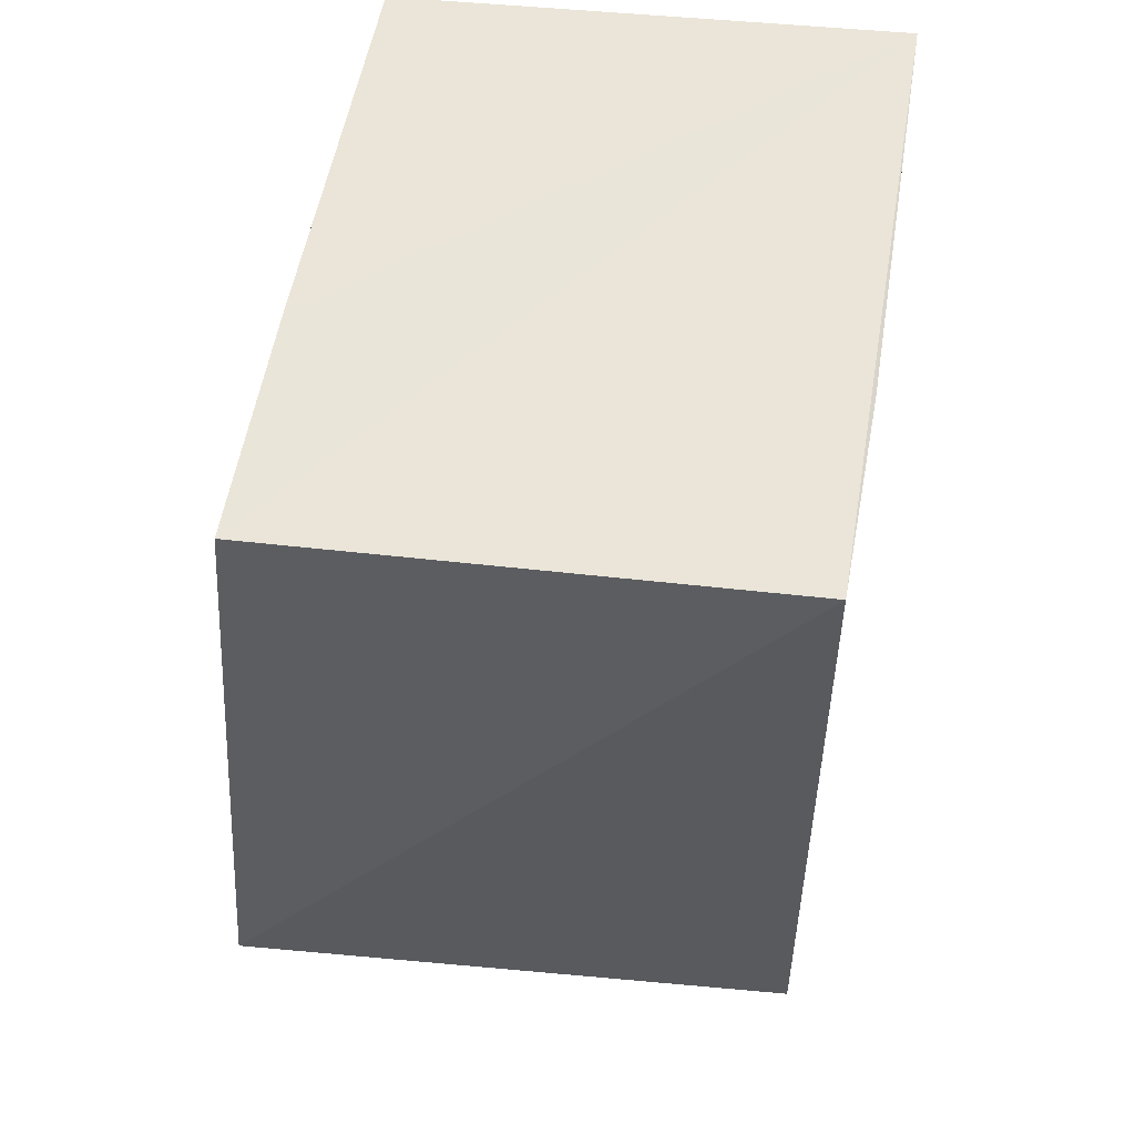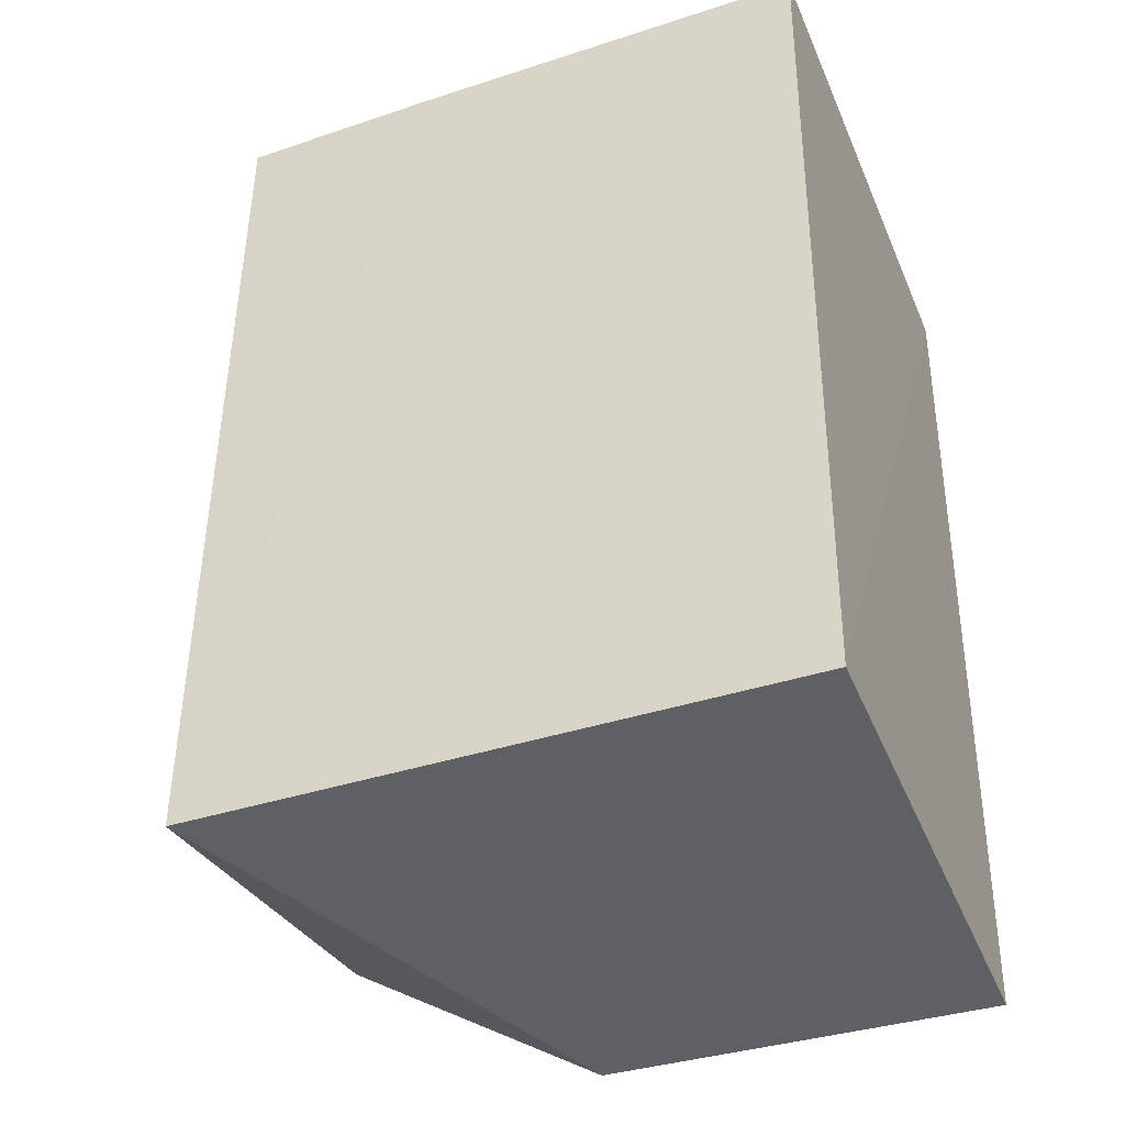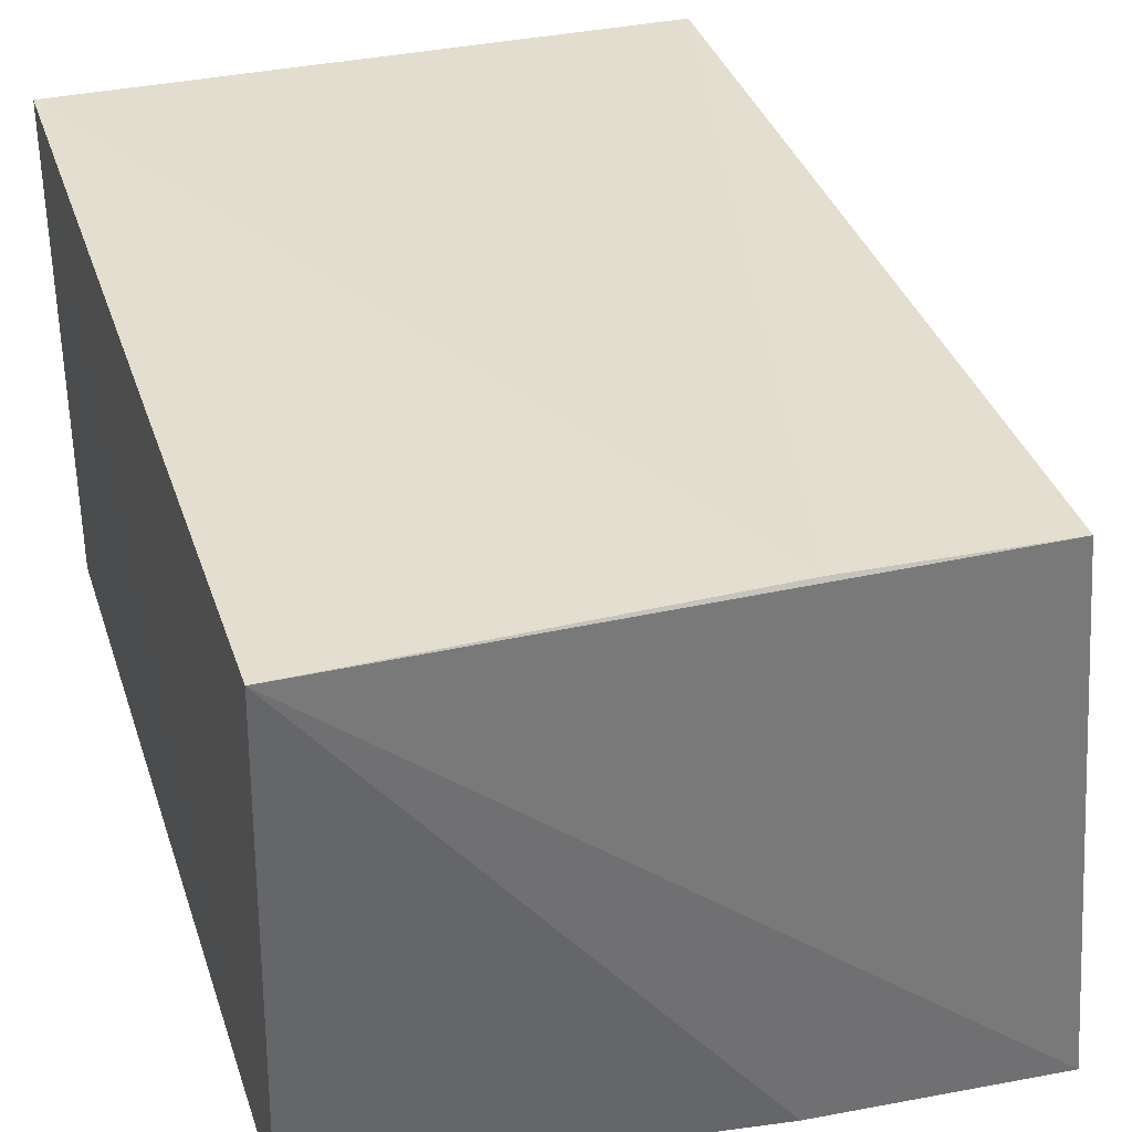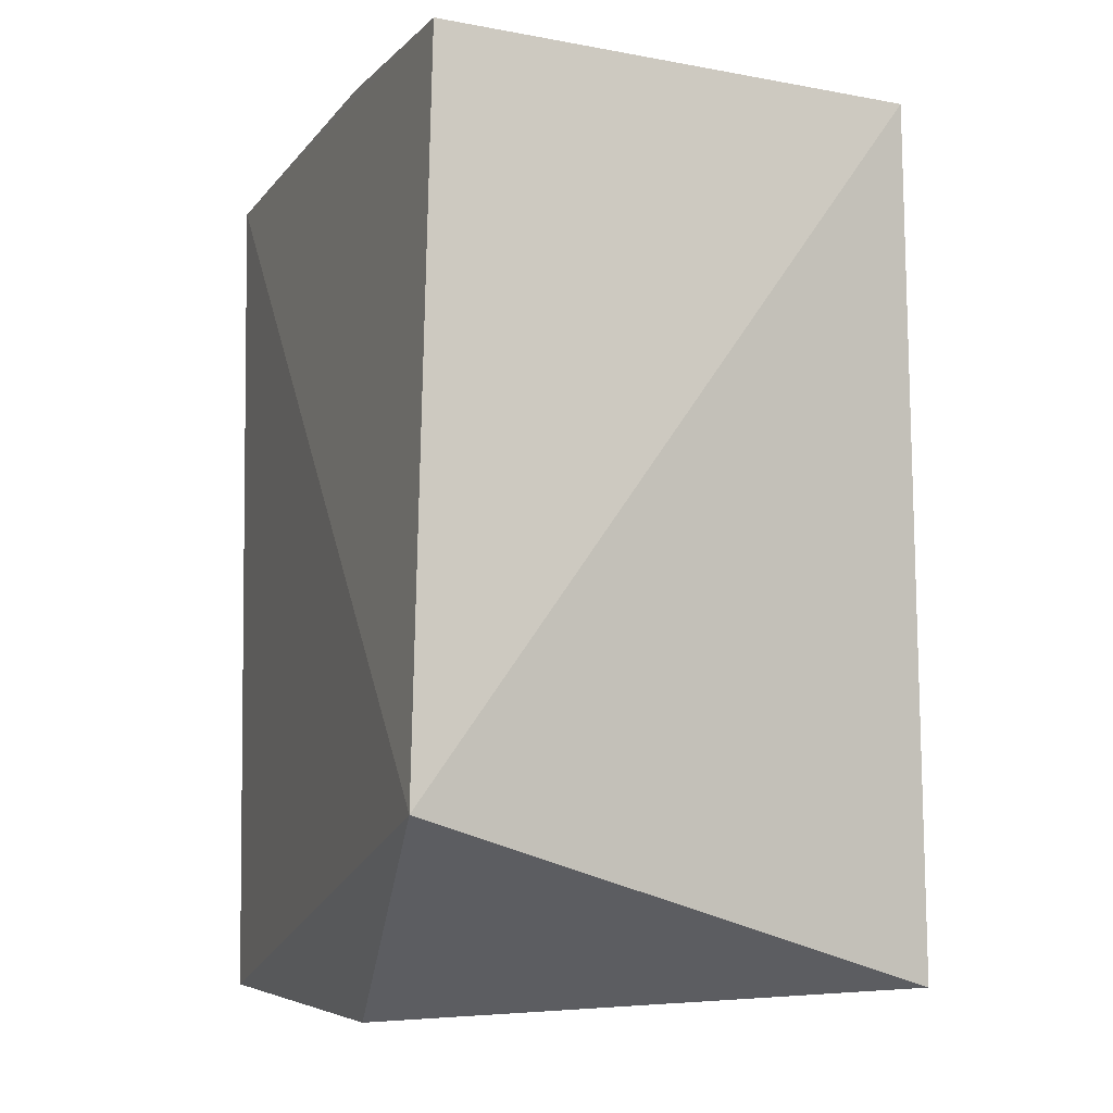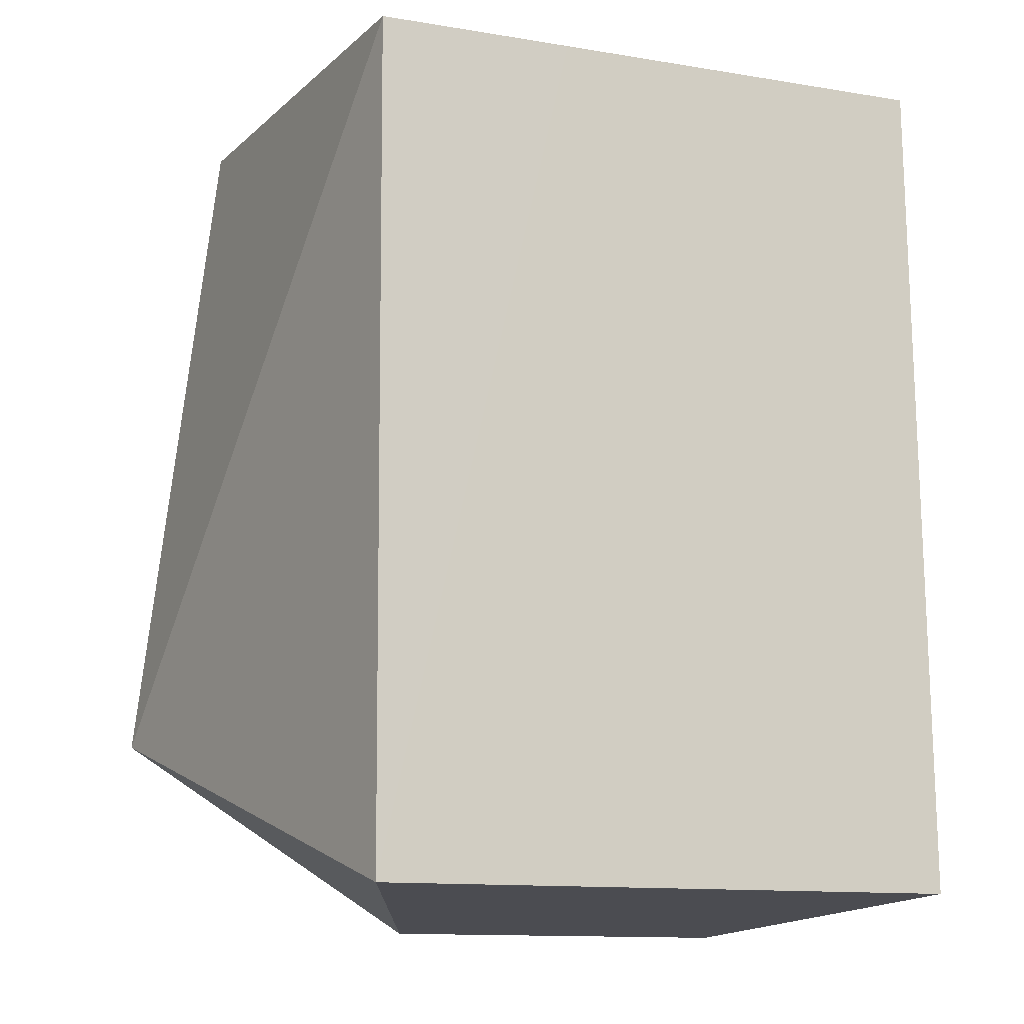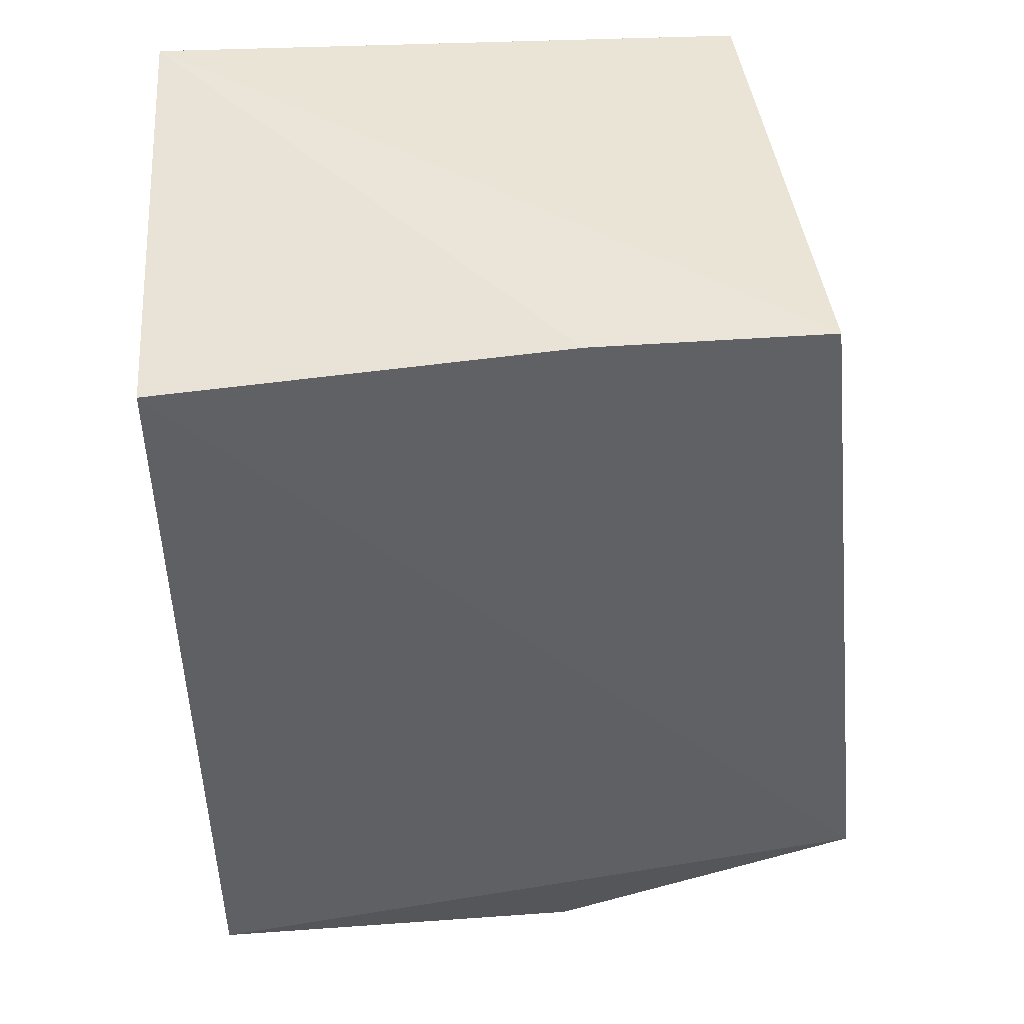
<metadata>
{"format":"obj","ext":"obj","renderer":"f3d","projection":"perspective","resolution":1024,"background":"white","views":[{"elev":59.7,"azim":-81.0,"up":"+Y"},{"elev":-38.9,"azim":22.0,"up":"+Y"},{"elev":34.5,"azim":162.7,"up":"+Z"},{"elev":-4.1,"azim":-113.2,"up":"+Y"},{"elev":-12.2,"azim":-22.2,"up":"+Y"},{"elev":45.7,"azim":176.5,"up":"+Y"}]}
</metadata>
<code>
v -0.05345 0.01018 0.03538
v -0.05346 -0.009528 0.0358
v -0.05357 -0.01025 0.02403
v -0.06791 0.01056 0.02383
v -0.0672 -0.009512 0.03572
v -0.05343 0.009368 0.02407
v -0.06258 0.01009 0.0354
v -0.06262 -0.01024 0.02422
v -0.06957 -0.0055 0.02278
v -0.06264 0.01036 0.02393
v -0.06714 0.01013 0.03527
v -0.06258 -0.009529 0.03566
f 6 1 2
f 6 2 3
f 7 5 2
f 7 2 1
f 8 3 2
f 9 6 3
f 9 4 6
f 9 3 8
f 9 8 5
f 10 6 4
f 10 4 1
f 10 1 6
f 11 7 1
f 11 1 4
f 11 5 7
f 11 9 5
f 11 4 9
f 12 8 2
f 12 2 5
f 12 5 8

</code>
